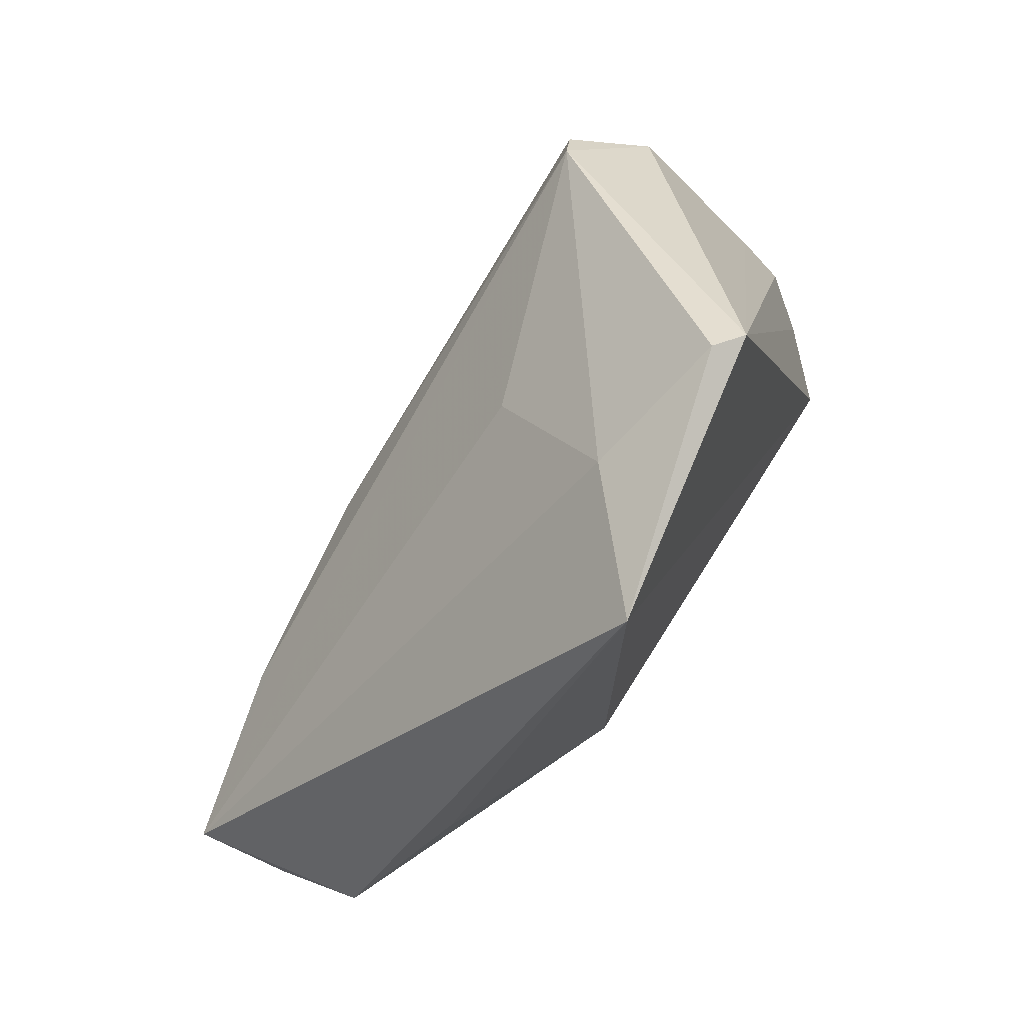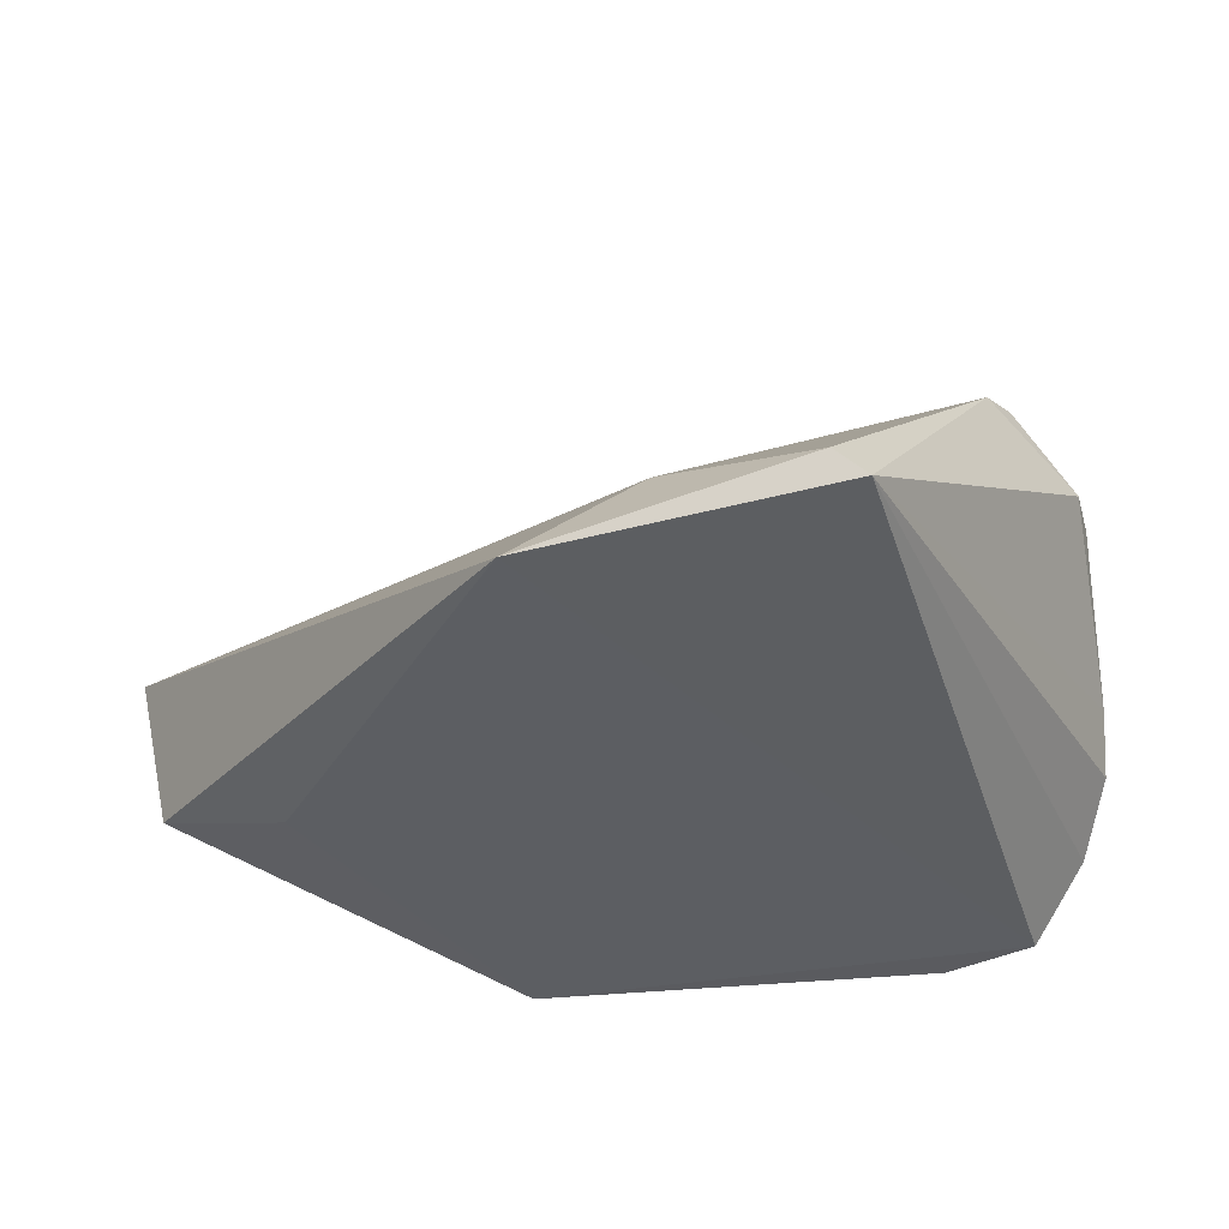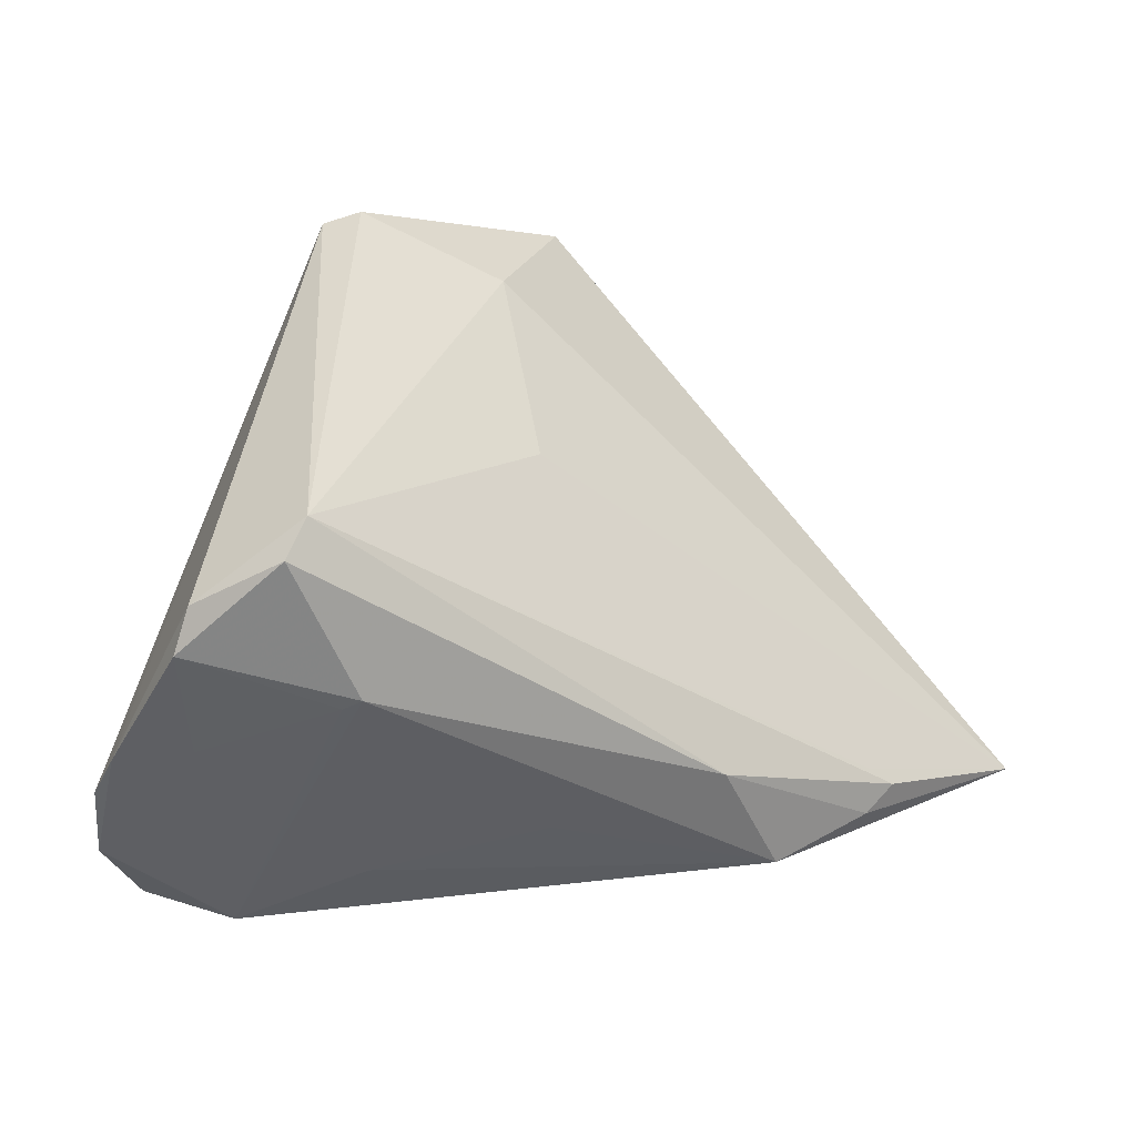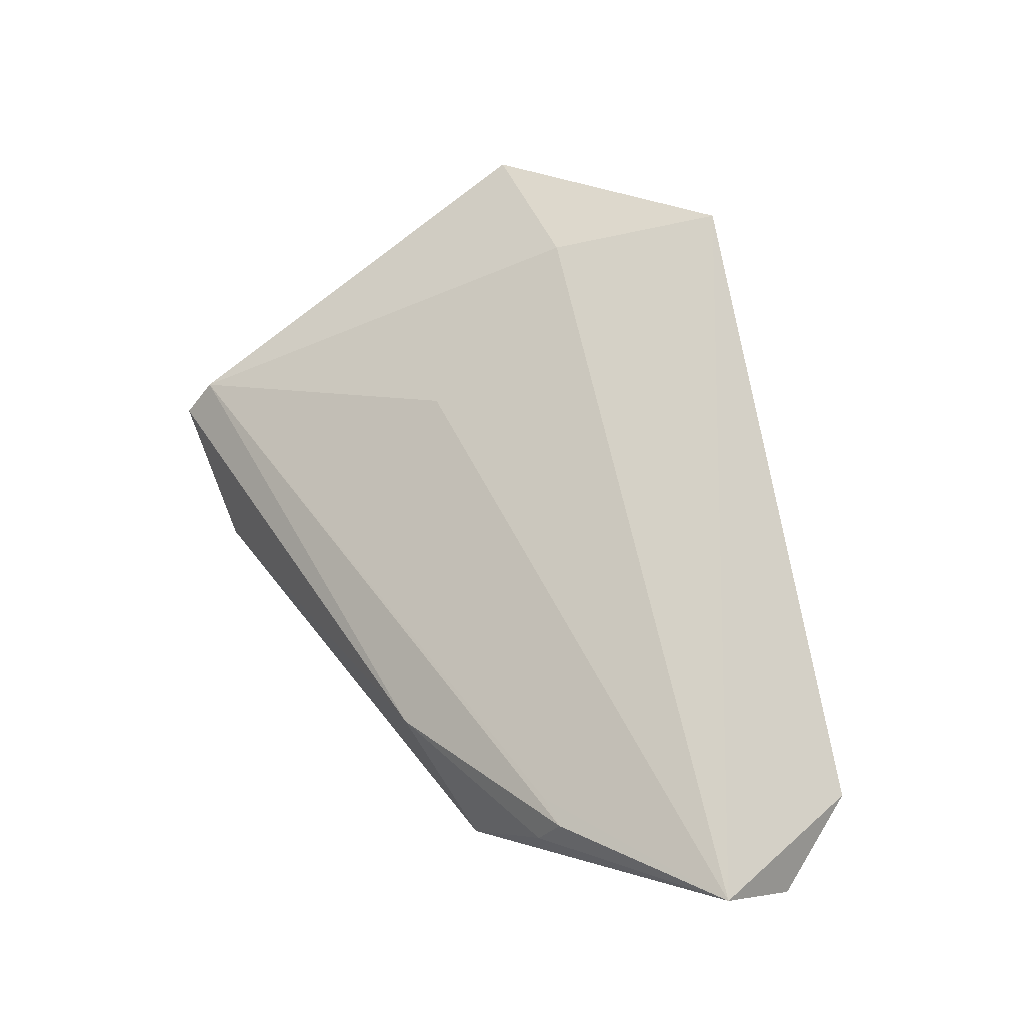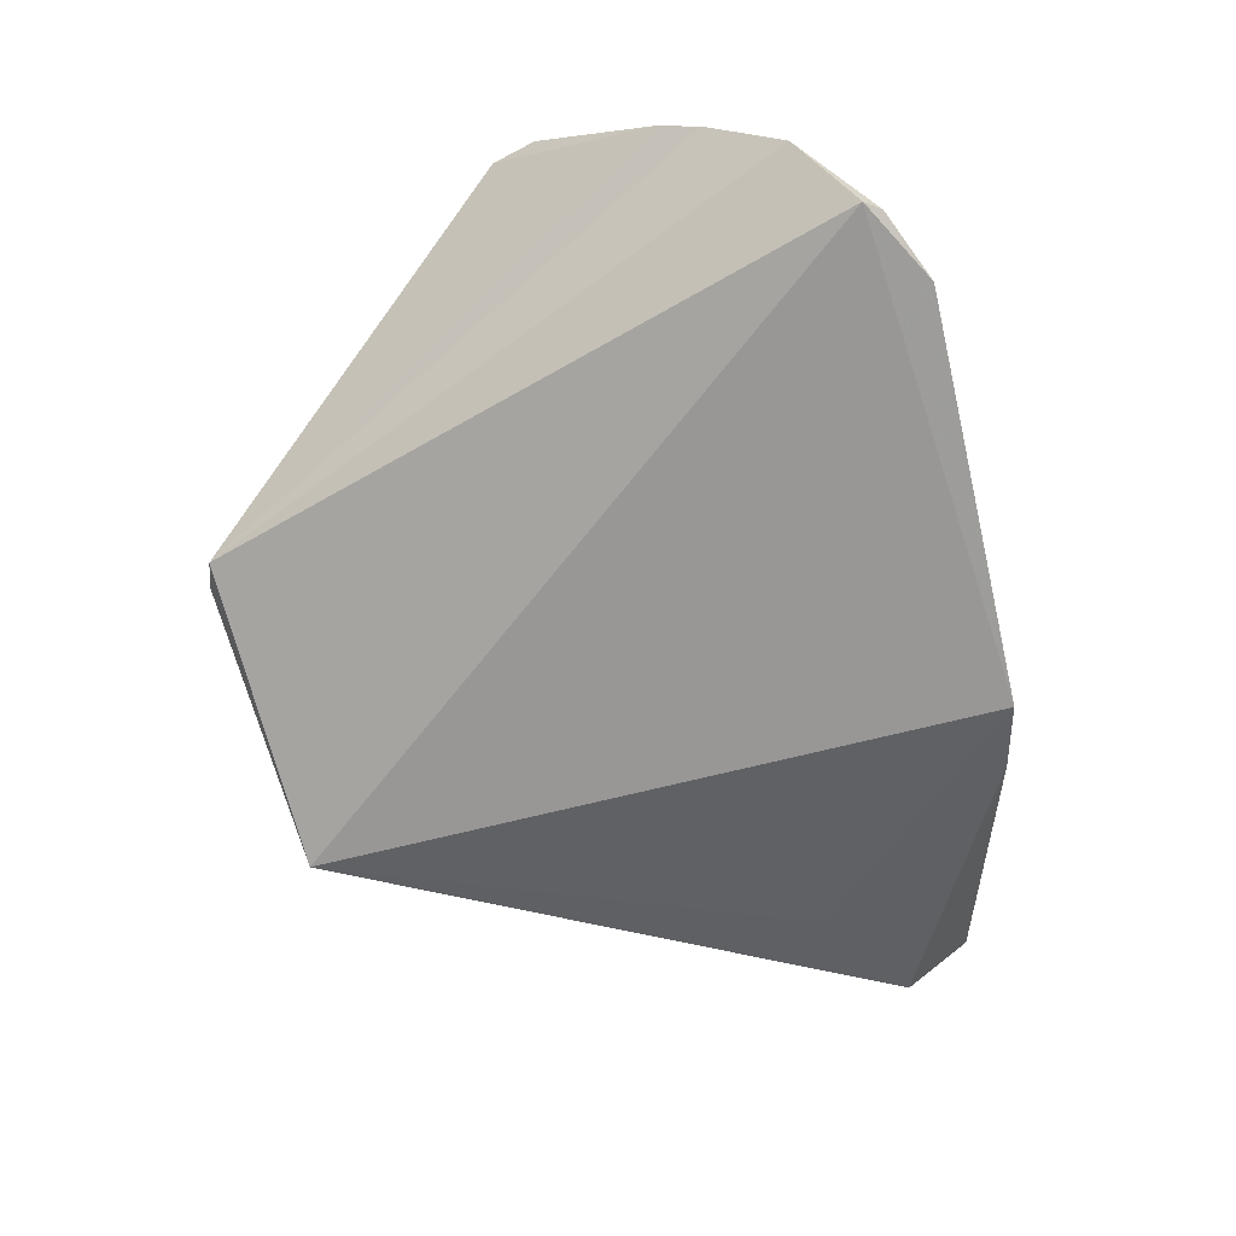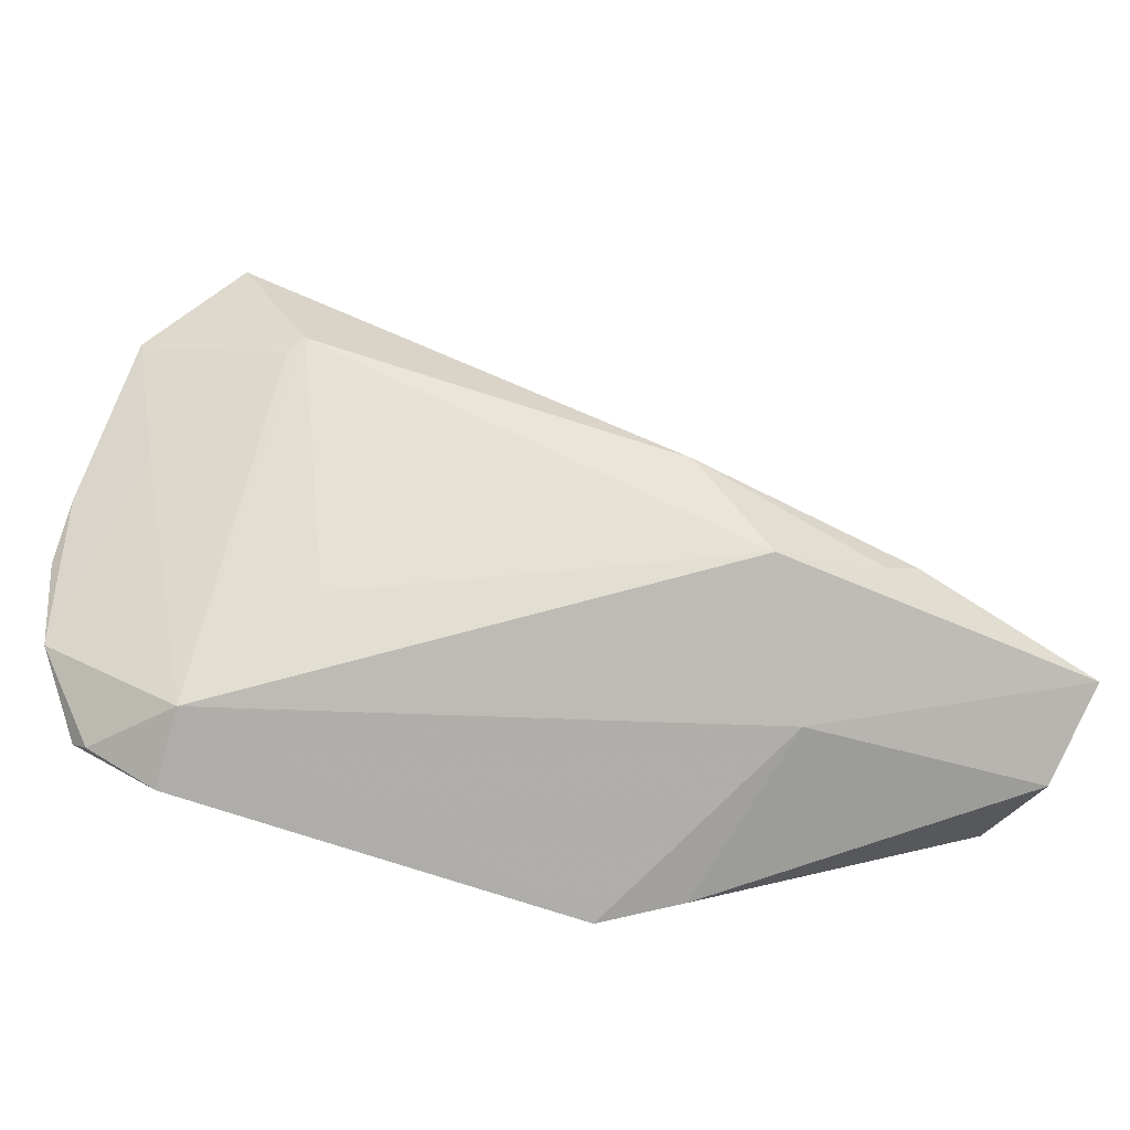
<metadata>
{"format":"obj","ext":"obj","renderer":"f3d","projection":"perspective","resolution":1024,"background":"white","views":[{"elev":74.9,"azim":122.6,"up":"+Y"},{"elev":51.2,"azim":176.3,"up":"+Y"},{"elev":9.4,"azim":-31.6,"up":"+Y"},{"elev":18.5,"azim":49.8,"up":"+Y"},{"elev":-68.3,"azim":-76.9,"up":"+Z"},{"elev":-70.1,"azim":-18.4,"up":"+Y"}]}
</metadata>
<code>
v -0.03881 -0.04164 -0.01381
v -0.05734 -0.02256 -0.01029
v -0.05455 0.002391 0.01209
v -0.02782 -0.0337 0.0002976
v 0.01274 0.03929 -0.02384
v -0.03947 -0.009525 0.01776
v -0.01984 0.04287 -0.01508
v 0.02568 -0.03893 0.003859
v 0.05746 -0.02936 0.01576
v -0.04695 -0.03917 -0.02278
v -0.01101 -0.02762 0.0141
v 0.05352 -0.02483 -0.007988
v -0.05053 -0.01593 0.003021
v -0.00293 0.03437 -0.01032
v -0.03801 -0.008384 0.01978
v 0.03835 -0.01645 -0.01462
v 0.03406 -0.02699 0.02122
v 0.0301 -0.0302 0.02108
v -0.03839 -0.04287 -0.02341
v -0.05609 -0.003064 0.0114
v -0.04392 0.0121 0.01933
v 0.05551 -0.03325 0.003542
v -0.007835 0.01508 0.006578
v -0.04733 0.007755 0.02083
v 0.01123 -0.04287 -0.02384
v 0.01693 -0.03455 0.02039
v -0.05746 -0.01749 -0.004231
v 0.03068 -0.0247 0.02076
v 0.02044 -0.04123 -0.01899
v 0.006927 -0.02164 0.02384
v -0.05486 -0.03126 -0.01619
v -0.0237 0.04143 -0.01767
v -0.04853 -0.03718 -0.02384
f 12 5 9
f 23 21 9
f 19 25 1
f 9 26 8
f 8 1 25
f 26 1 8
f 5 25 33
f 33 25 19
f 22 12 9
f 9 8 22
f 16 25 5
f 5 12 16
f 16 12 25
f 9 21 28
f 28 17 9
f 21 17 28
f 20 15 24
f 24 3 20
f 21 3 24
f 6 15 20
f 1 15 6
f 4 1 26
f 4 15 1
f 20 3 27
f 19 1 10
f 10 33 19
f 32 7 5
f 5 33 32
f 2 27 32
f 32 27 3
f 32 3 21
f 21 7 32
f 5 7 14
f 9 5 14
f 14 23 9
f 21 23 14
f 14 7 21
f 25 12 29
f 12 22 29
f 29 8 25
f 29 22 8
f 30 17 21
f 21 24 30
f 30 15 26
f 30 24 15
f 13 6 20
f 1 6 13
f 20 27 13
f 26 15 11
f 11 4 26
f 15 4 11
f 33 10 31
f 2 32 31
f 31 32 33
f 31 10 1
f 31 27 2
f 1 13 31
f 31 13 27
f 18 30 26
f 17 30 18
f 18 26 9
f 9 17 18

</code>
